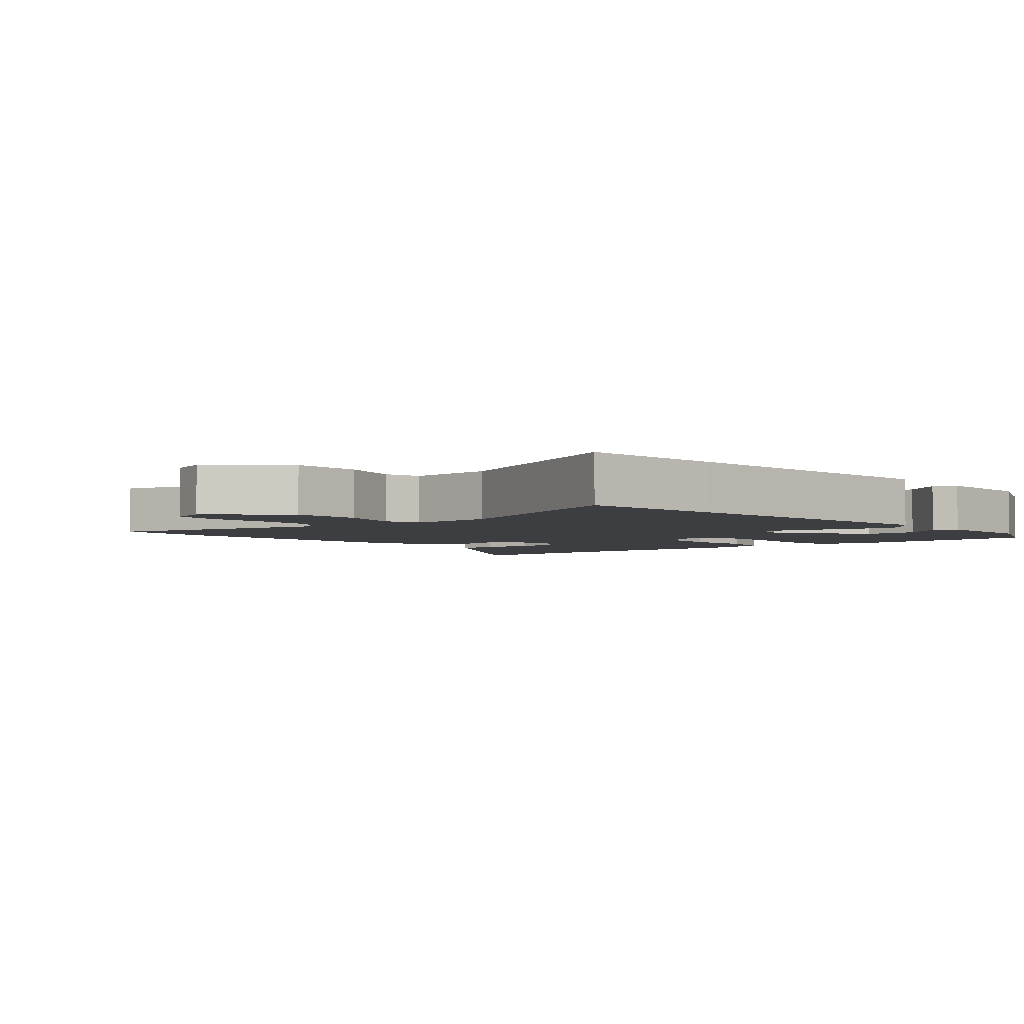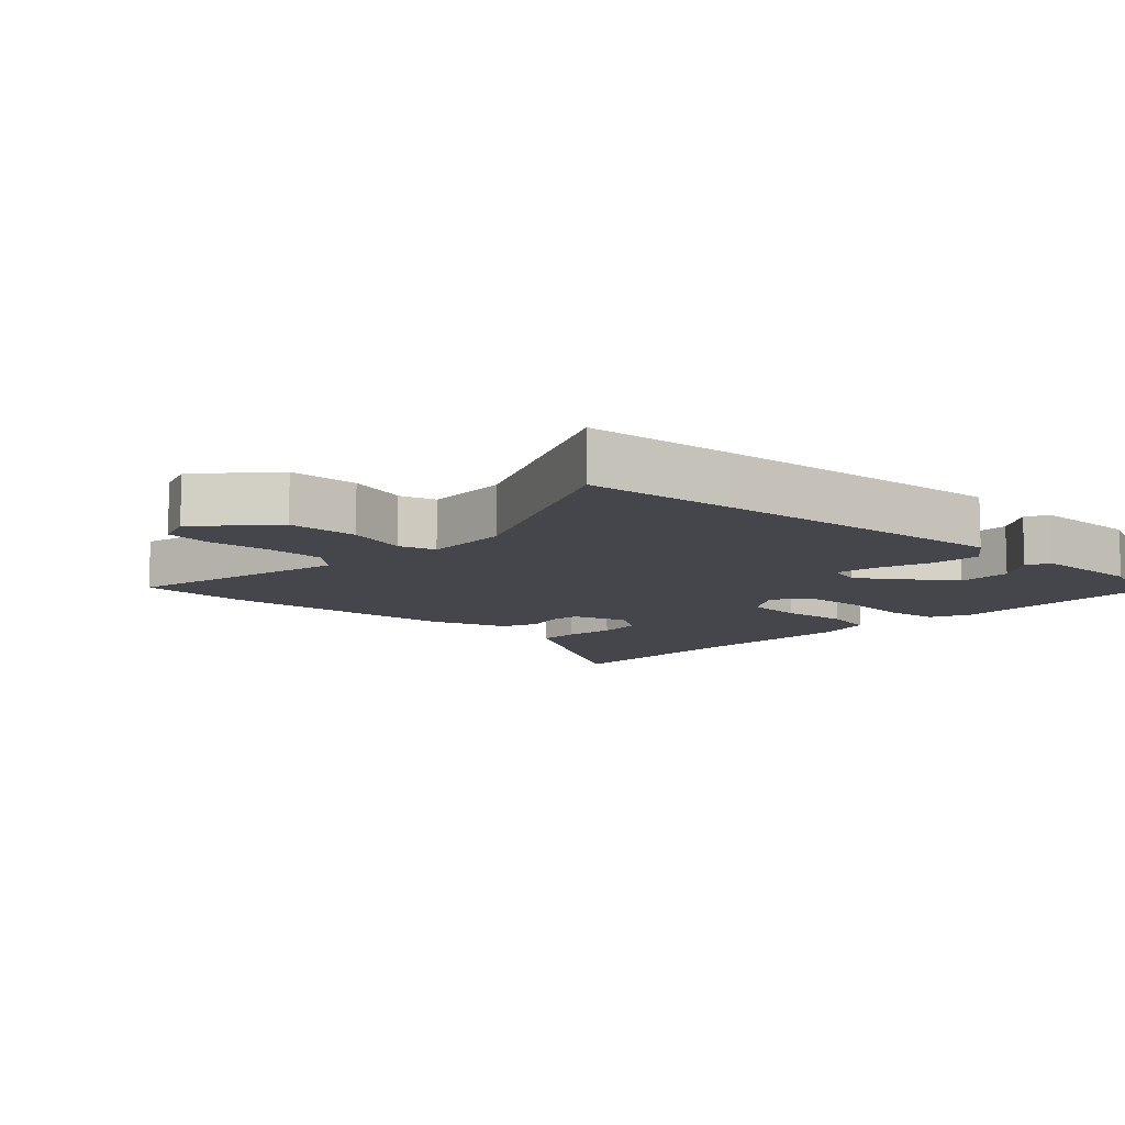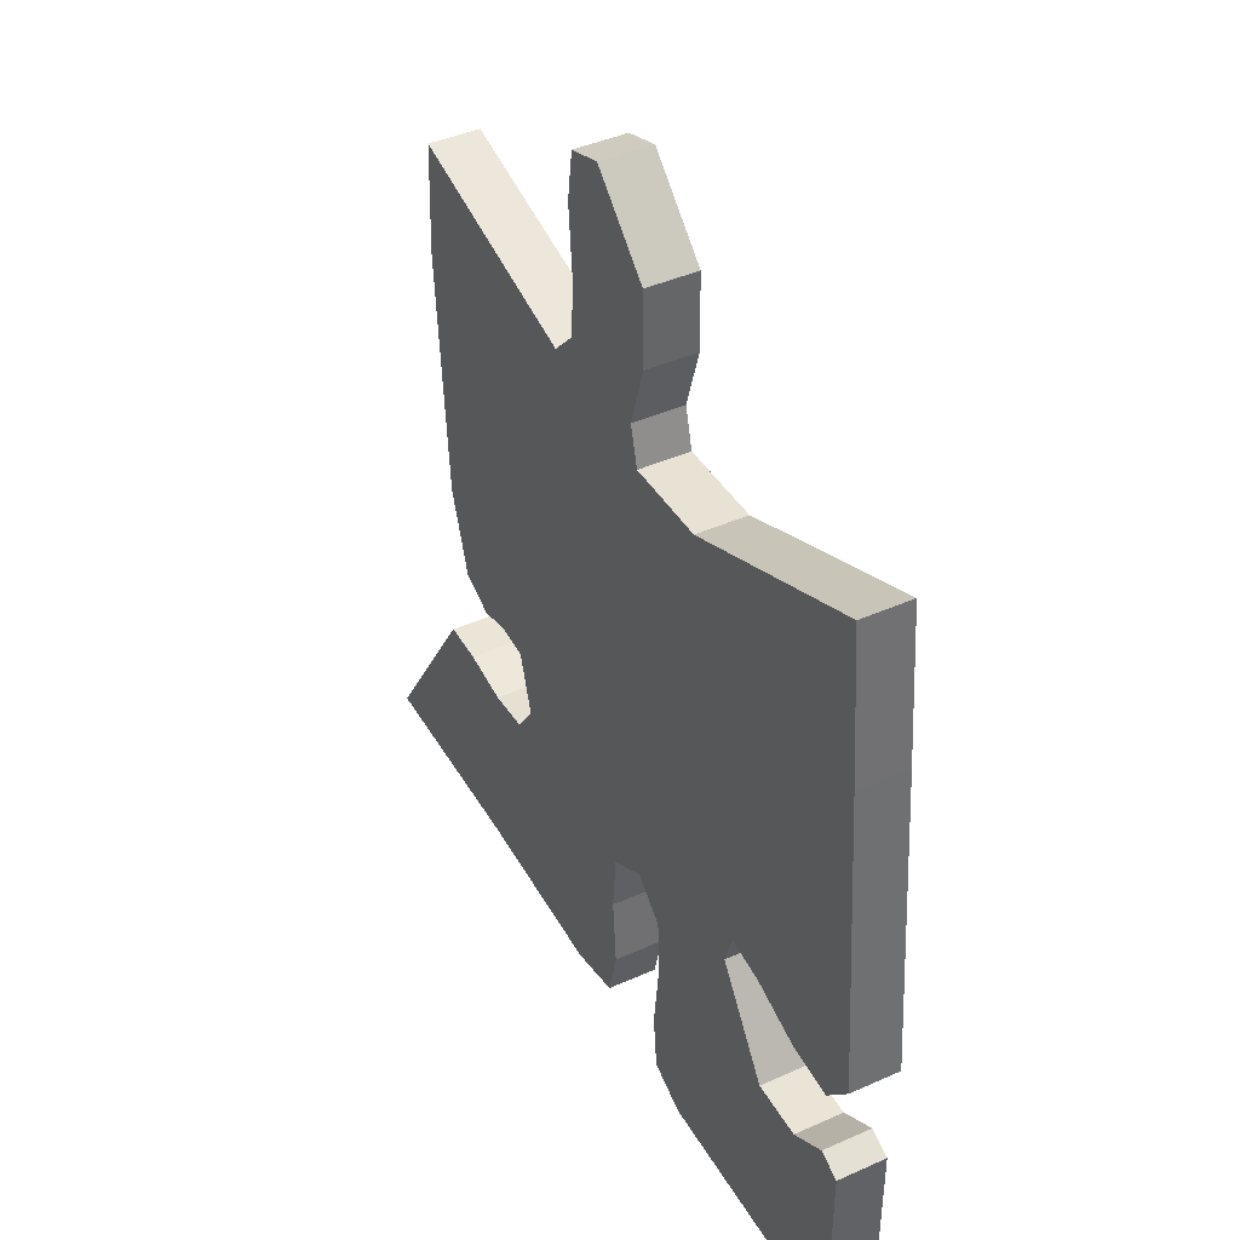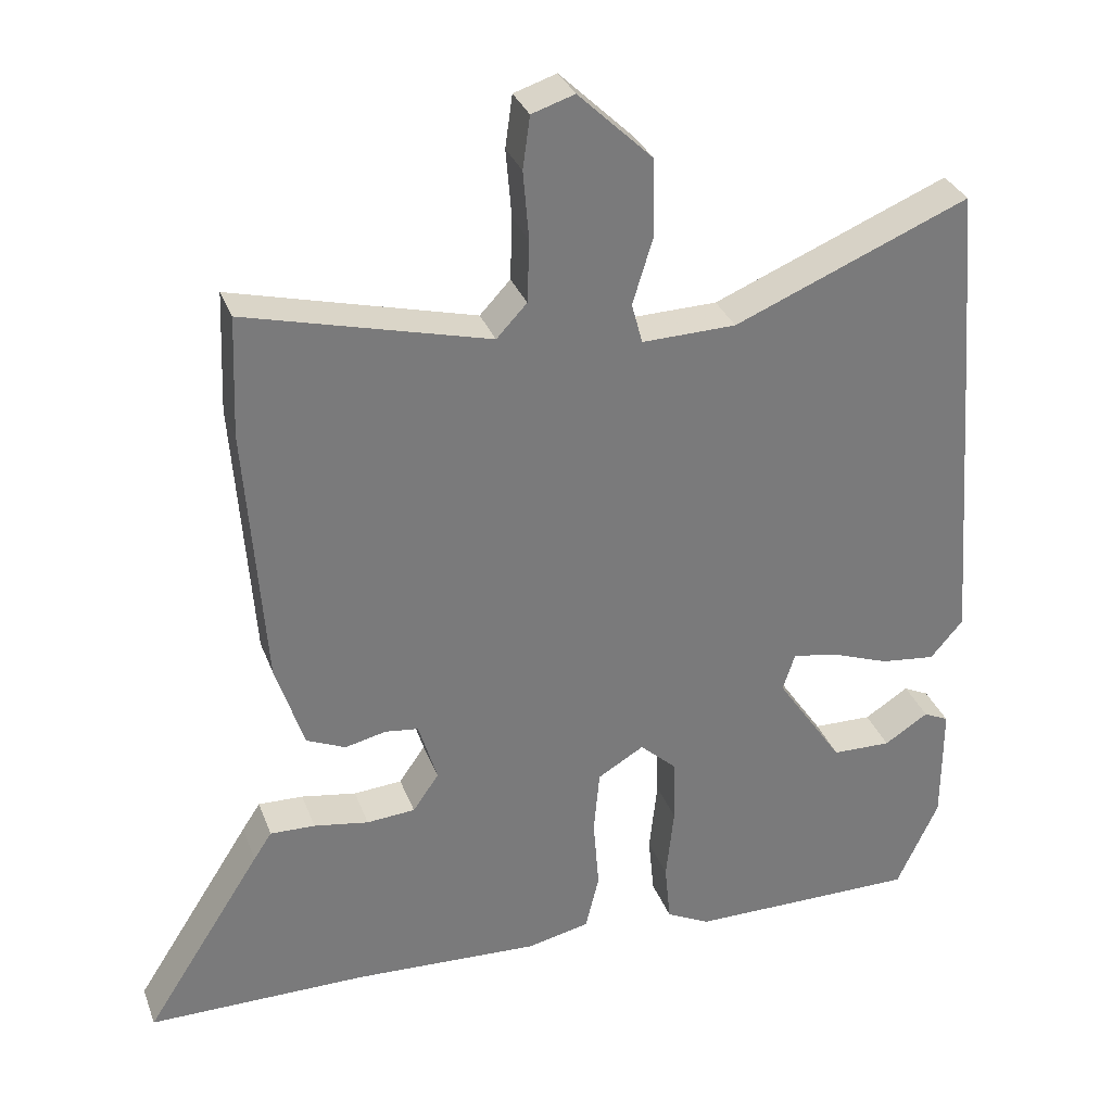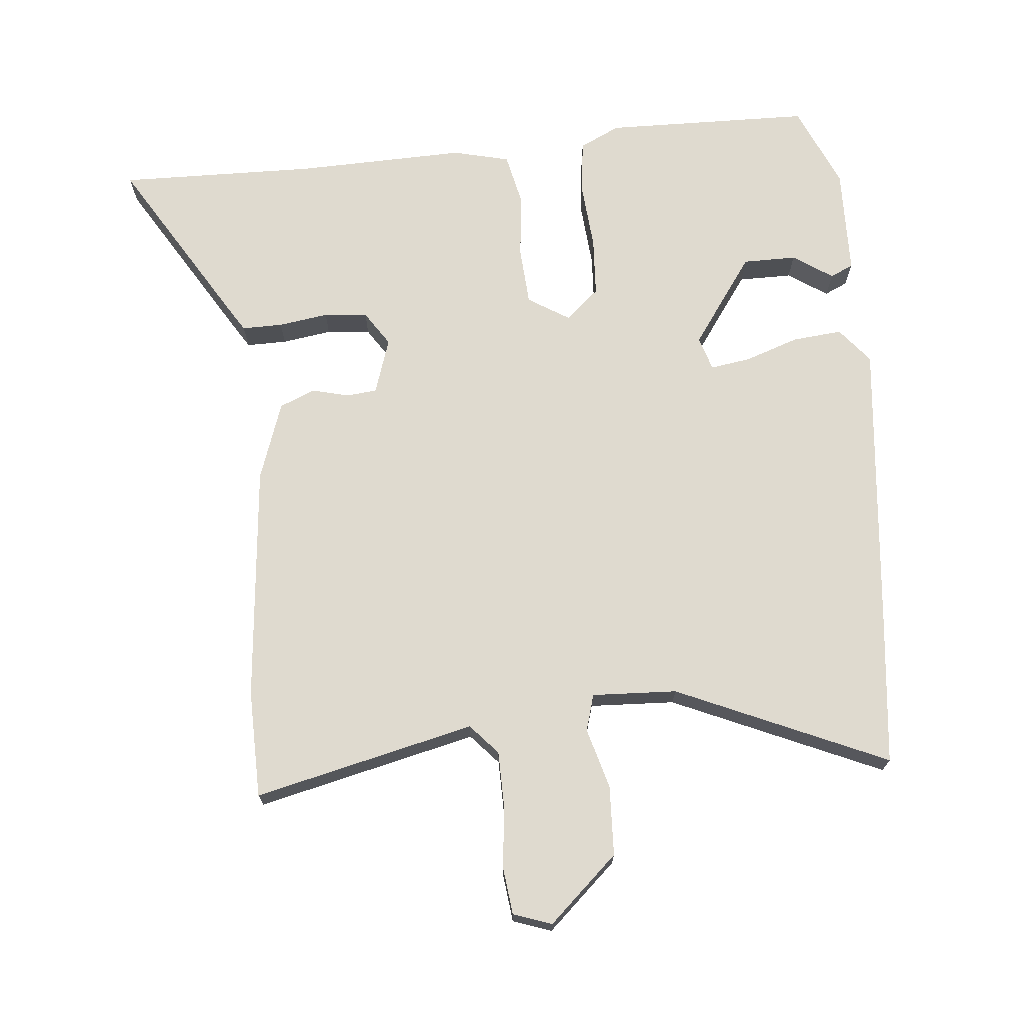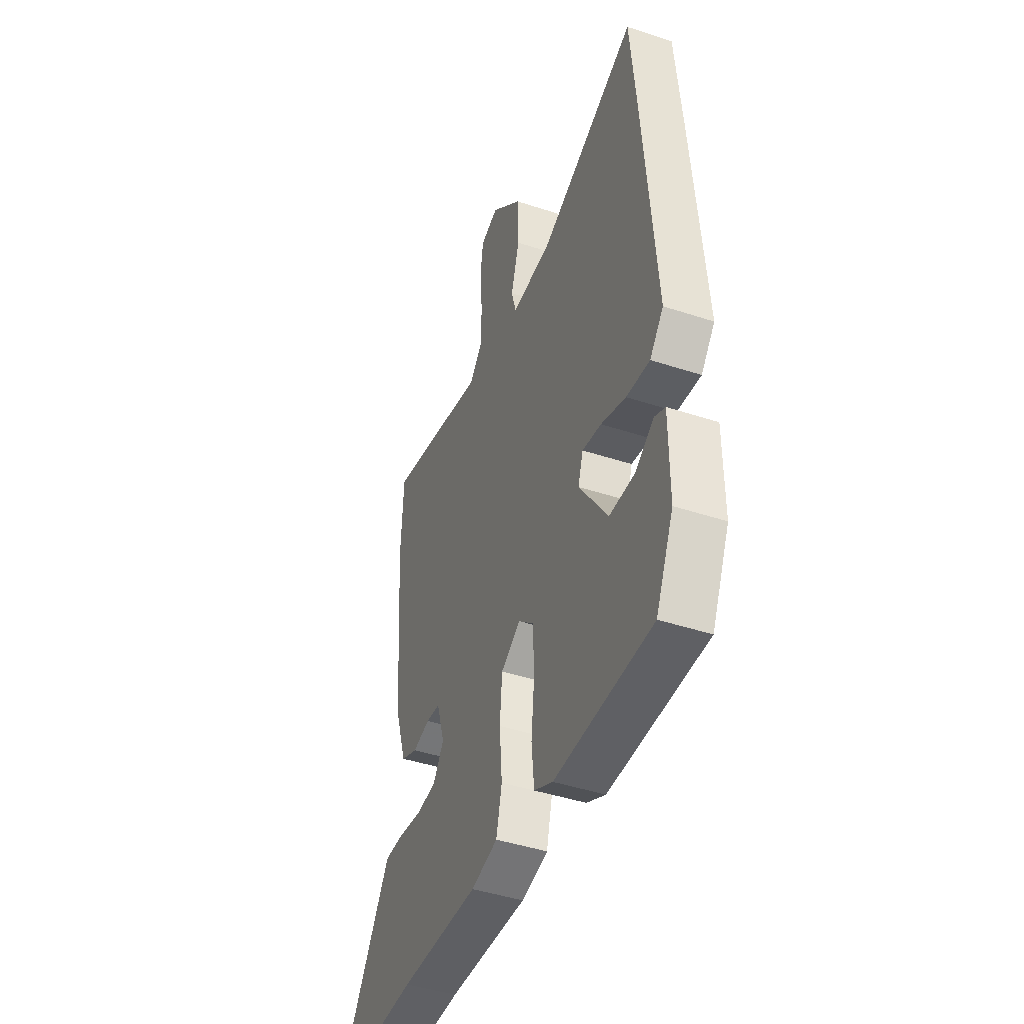
<metadata>
{"format":"obj","ext":"obj","renderer":"f3d","projection":"perspective","resolution":1024,"background":"white","views":[{"elev":-3.5,"azim":41.8,"up":"+Y"},{"elev":-10.1,"azim":48.1,"up":"+Y"},{"elev":42.3,"azim":61.9,"up":"+Z"},{"elev":32.2,"azim":-18.7,"up":"+Z"},{"elev":70.7,"azim":-4.0,"up":"+Y"},{"elev":-44.4,"azim":69.0,"up":"+Z"}]}
</metadata>
<code>
v 0.477 0.07 -0.543
v 0.16 0.07 -0.542
v 0.099 0.07 -0.511
v 0.091 0.07 -0.428
v 0.102 0.07 -0.325
v 0.099 0.07 -0.234
v 0.049 0.07 -0.188
v -0.015 0.07 -0.226
v -0.023 0.07 -0.315
v -0.015 0.07 -0.416
v -0.034 0.07 -0.494
v -0.121 0.07 -0.513
v -0.38 0.07 -0.5
v -0.683 0.07 -0.499
v -0.521 0.07 -0.245
v -0.496 0.07 -0.207
v -0.434 0.07 -0.209
v -0.358 0.07 -0.222
v -0.291 0.07 -0.217
v -0.255 0.07 -0.165
v -0.281 0.07 -0.079
v -0.327 0.07 -0.073
v -0.384 0.07 -0.086
v -0.438 0.07 -0.062
v -0.477 0.07 0.059
v -0.503 0.07 0.424
v -0.496 0.07 0.589
v -0.161 0.07 0.502
v -0.119 0.07 0.547
v -0.116 0.07 0.633
v -0.124 0.07 0.728
v -0.114 0.07 0.8
v -0.055 0.07 0.819
v 0.048 0.07 0.72
v 0.05 0.07 0.613
v 0.022 0.07 0.521
v 0.037 0.07 0.465
v 0.167 0.07 0.468
v 0.491 0.07 0.602
v 0.51 0.07 0.378
v 0.545 0.07 -0.078
v 0.5 0.07 -0.131
v 0.424 0.07 -0.122
v 0.343 0.07 -0.092
v 0.281 0.07 -0.081
v 0.264 0.07 -0.133
v 0.357 0.07 -0.271
v 0.439 0.07 -0.273
v 0.5 0.07 -0.234
v 0.535 0.07 -0.251
v 0.535 0.07 -0.417
v 0.477 0 -0.543
v 0.16 0 -0.542
v 0.099 0 -0.511
v 0.091 0 -0.428
v 0.102 0 -0.325
v 0.099 0 -0.234
v 0.049 0 -0.188
v -0.015 0 -0.226
v -0.023 0 -0.315
v -0.015 0 -0.416
v -0.034 0 -0.494
v -0.121 0 -0.513
v -0.38 0 -0.5
v -0.683 0 -0.499
v -0.521 0 -0.245
v -0.496 0 -0.207
v -0.434 0 -0.209
v -0.358 0 -0.222
v -0.291 0 -0.217
v -0.255 0 -0.165
v -0.281 0 -0.079
v -0.327 0 -0.073
v -0.384 0 -0.086
v -0.438 0 -0.062
v -0.477 0 0.059
v -0.503 0 0.424
v -0.496 0 0.589
v -0.161 0 0.502
v -0.119 0 0.547
v -0.116 0 0.633
v -0.124 0 0.728
v -0.114 0 0.8
v -0.055 0 0.819
v 0.048 0 0.72
v 0.05 0 0.613
v 0.022 0 0.521
v 0.037 0 0.465
v 0.167 0 0.468
v 0.491 0 0.602
v 0.51 0 0.378
v 0.545 0 -0.078
v 0.5 0 -0.131
v 0.424 0 -0.122
v 0.343 0 -0.092
v 0.281 0 -0.081
v 0.264 0 -0.133
v 0.357 0 -0.271
v 0.439 0 -0.273
v 0.5 0 -0.234
v 0.535 0 -0.251
v 0.535 0 -0.417
f 48 49 50 51
f 47 48 51 1
f 46 47 1 2
f 41 42 43 44
f 41 44 45
f 38 39 40 41
f 37 38 41 45
f 33 34 35 36
f 31 32 33 36
f 30 31 36 37
f 29 30 37 45
f 25 26 27 28
f 22 23 24 25
f 21 22 25 28
f 20 21 28 29
f 15 16 17 18
f 13 14 15 18
f 13 18 19
f 12 13 19 20
f 9 10 11 12
f 8 9 12 20
f 2 3 4 5
f 46 2 5 6
f 45 46 6 7
f 29 45 7
f 7 8 20 29
f 102 101 100 99
f 52 102 99 98
f 53 52 98 97
f 95 94 93 92
f 96 95 92
f 92 91 90 89
f 96 92 89 88
f 87 86 85 84
f 87 84 83 82
f 88 87 82 81
f 96 88 81 80
f 79 78 77 76
f 76 75 74 73
f 79 76 73 72
f 80 79 72 71
f 69 68 67 66
f 69 66 65 64
f 70 69 64
f 71 70 64 63
f 63 62 61 60
f 71 63 60 59
f 56 55 54 53
f 57 56 53 97
f 58 57 97 96
f 58 96 80
f 80 71 59 58
f 1 52 53 2
f 2 53 54 3
f 3 54 55 4
f 4 55 56 5
f 5 56 57 6
f 6 57 58 7
f 7 58 59 8
f 8 59 60 9
f 9 60 61 10
f 10 61 62 11
f 11 62 63 12
f 12 63 64 13
f 13 64 65 14
f 14 65 66 15
f 15 66 67 16
f 16 67 68 17
f 17 68 69 18
f 18 69 70 19
f 19 70 71 20
f 20 71 72 21
f 21 72 73 22
f 22 73 74 23
f 23 74 75 24
f 24 75 76 25
f 25 76 77 26
f 26 77 78 27
f 27 78 79 28
f 28 79 80 29
f 29 80 81 30
f 30 81 82 31
f 31 82 83 32
f 32 83 84 33
f 33 84 85 34
f 34 85 86 35
f 35 86 87 36
f 36 87 88 37
f 37 88 89 38
f 38 89 90 39
f 39 90 91 40
f 40 91 92 41
f 41 92 93 42
f 42 93 94 43
f 43 94 95 44
f 44 95 96 45
f 45 96 97 46
f 46 97 98 47
f 47 98 99 48
f 48 99 100 49
f 49 100 101 50
f 50 101 102 51
f 51 102 52 1

</code>
